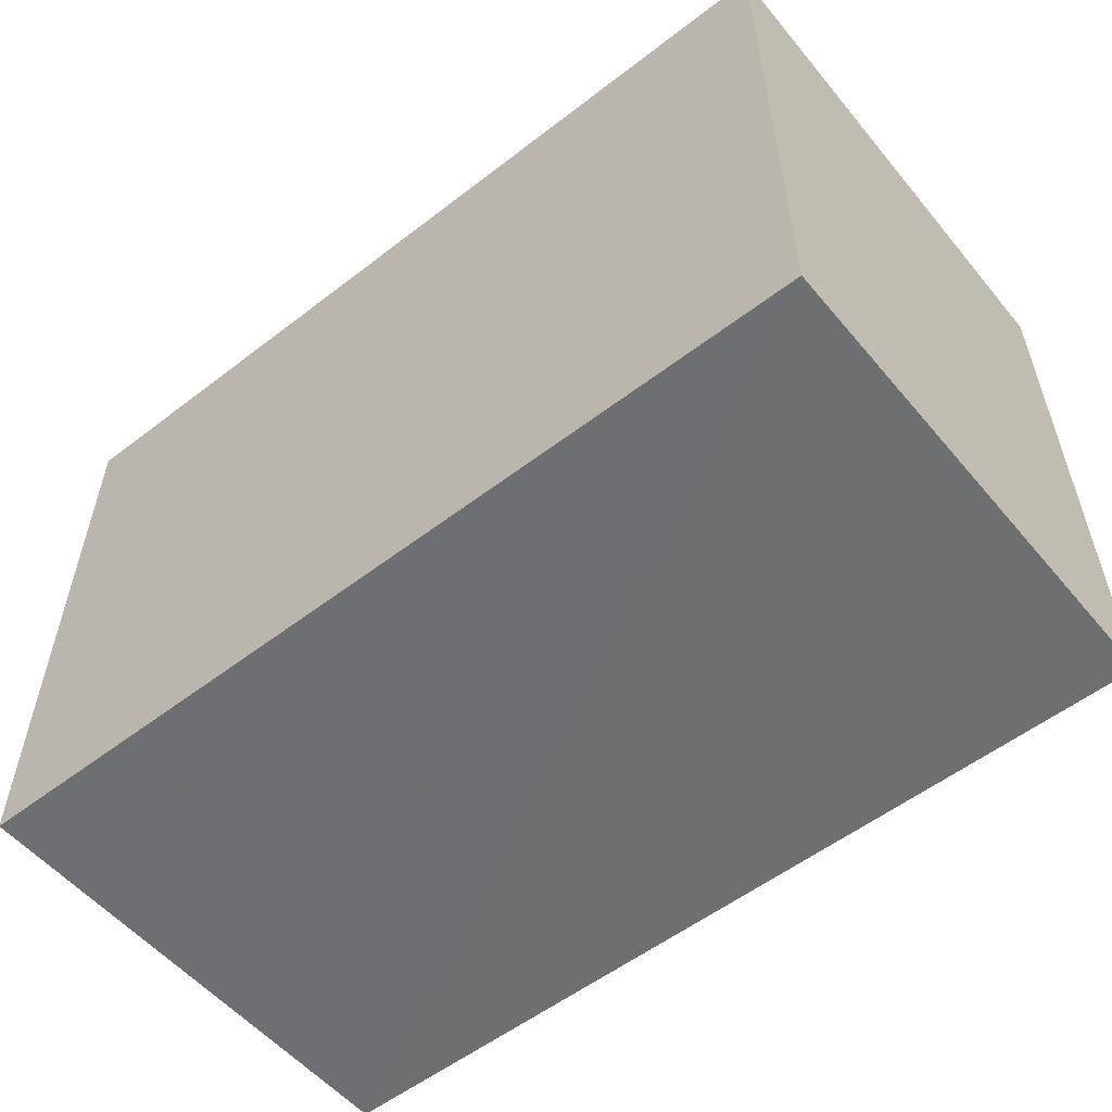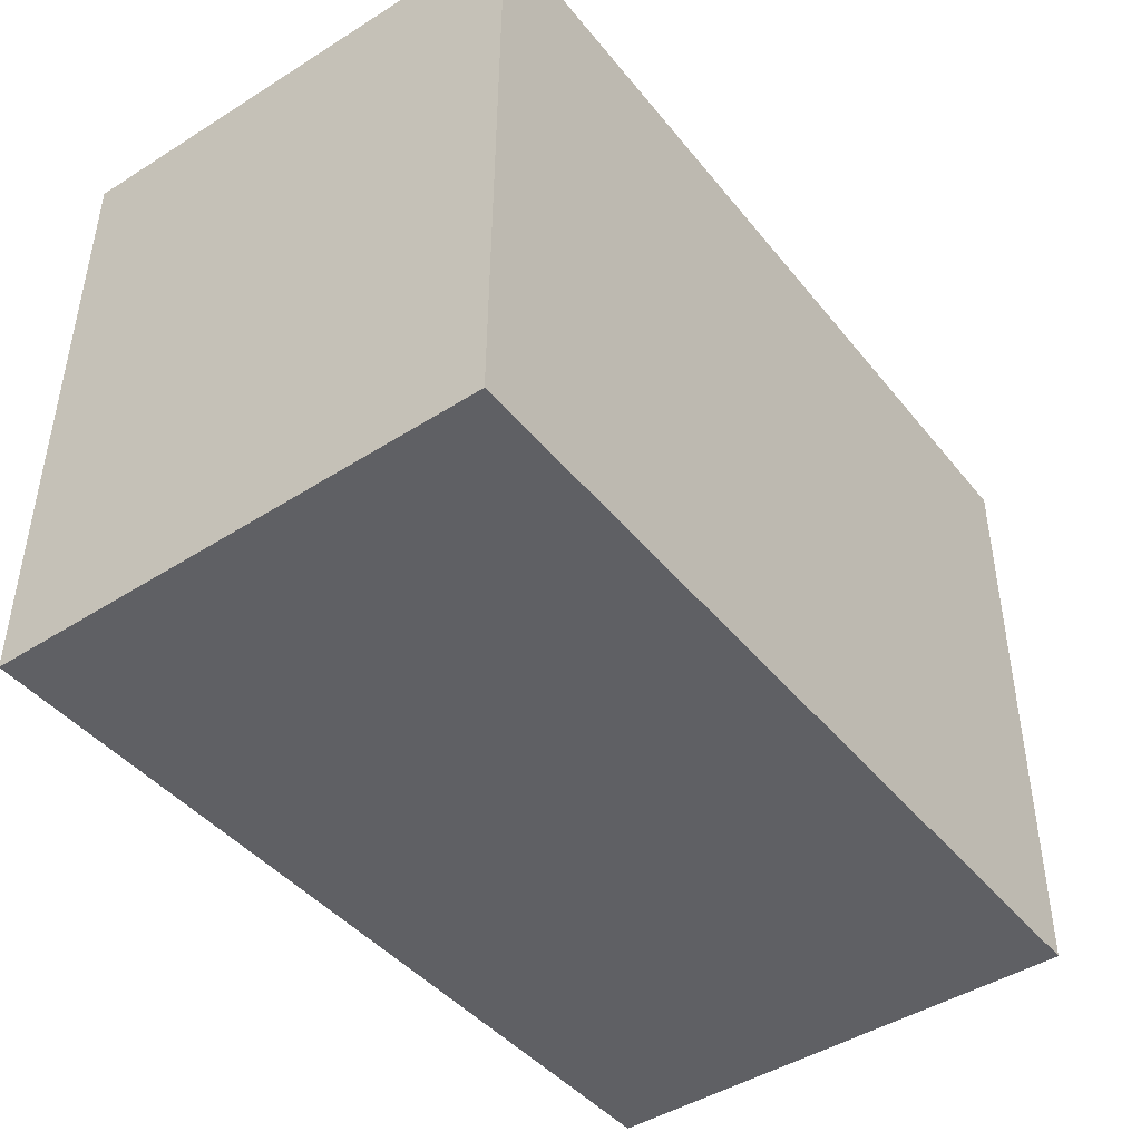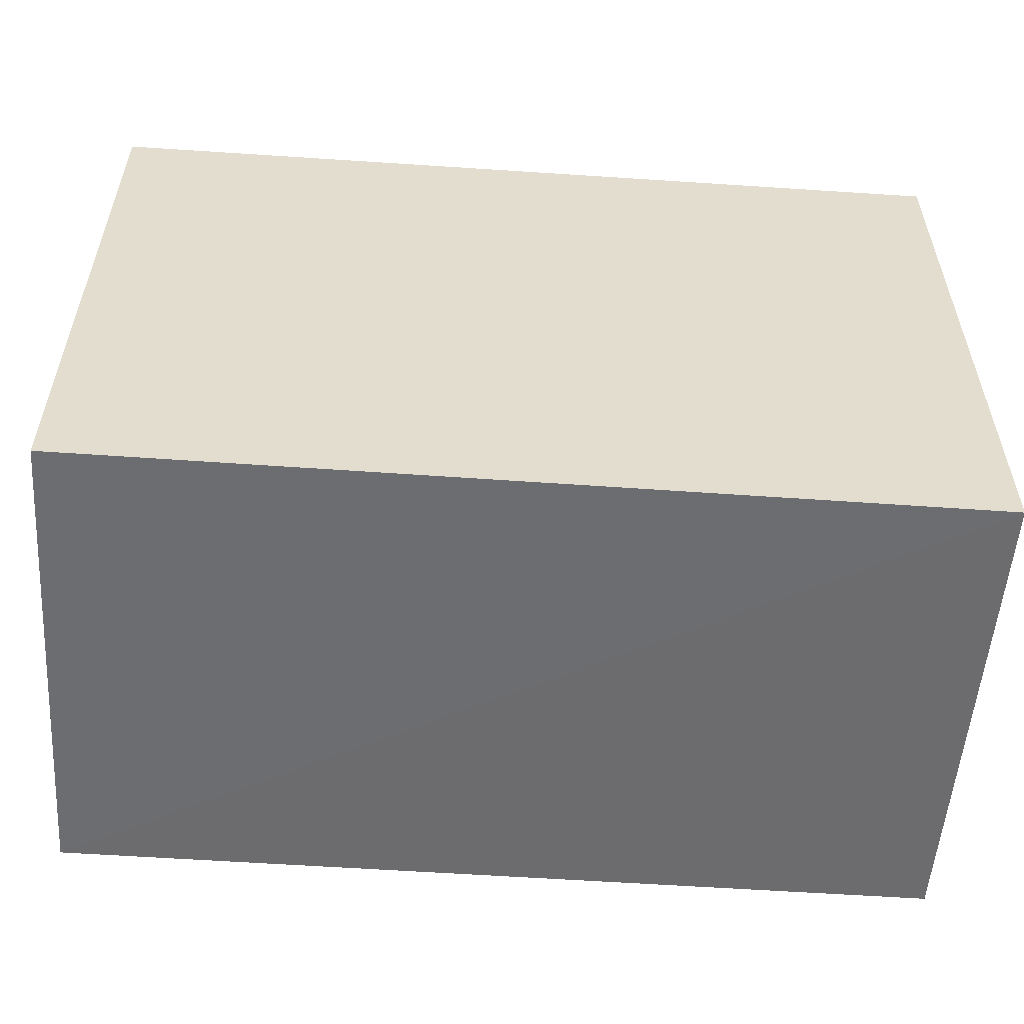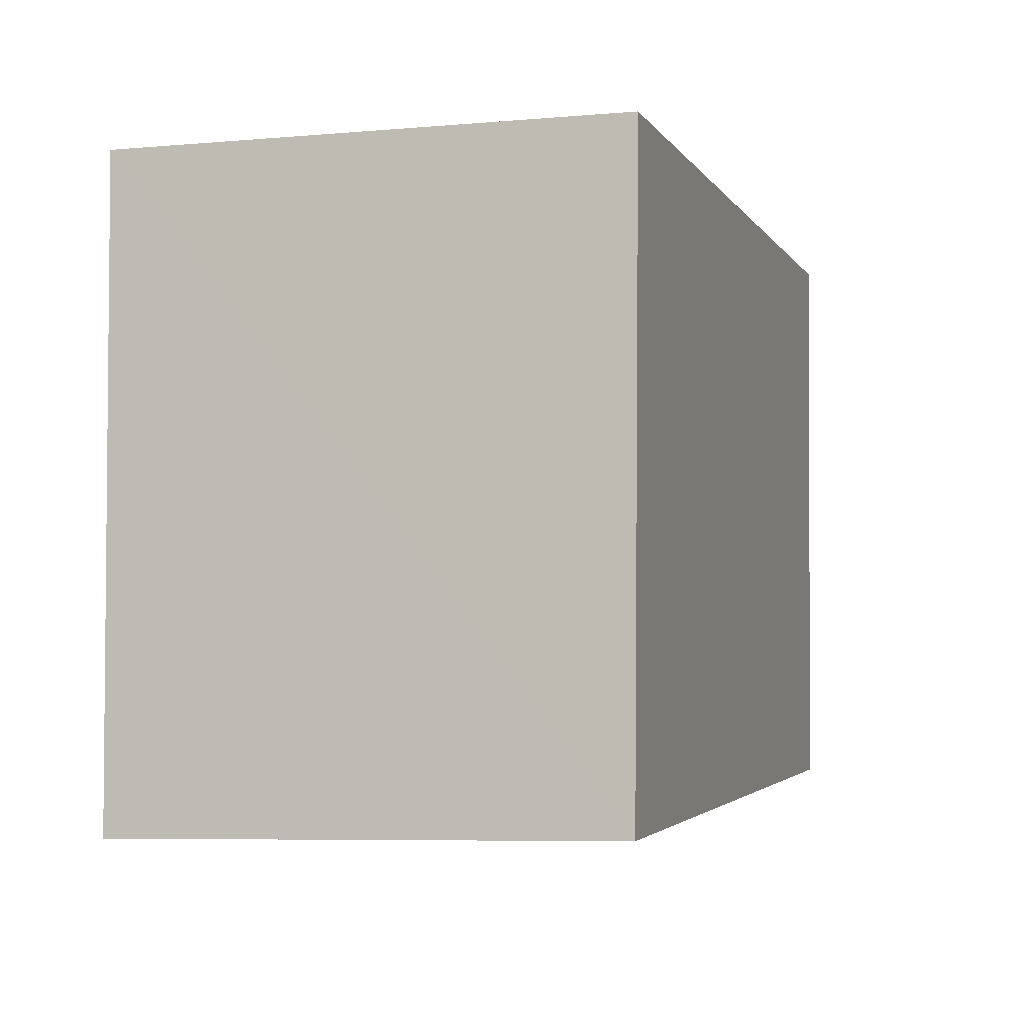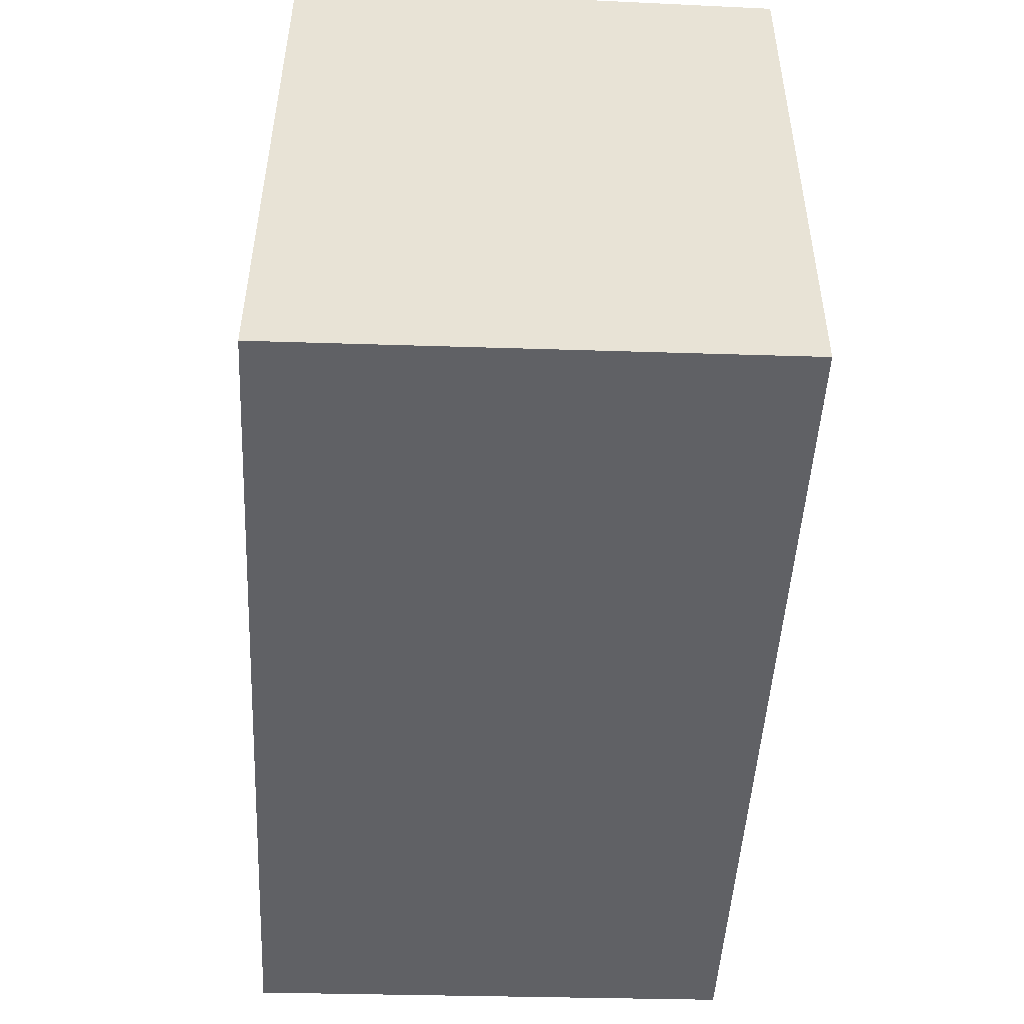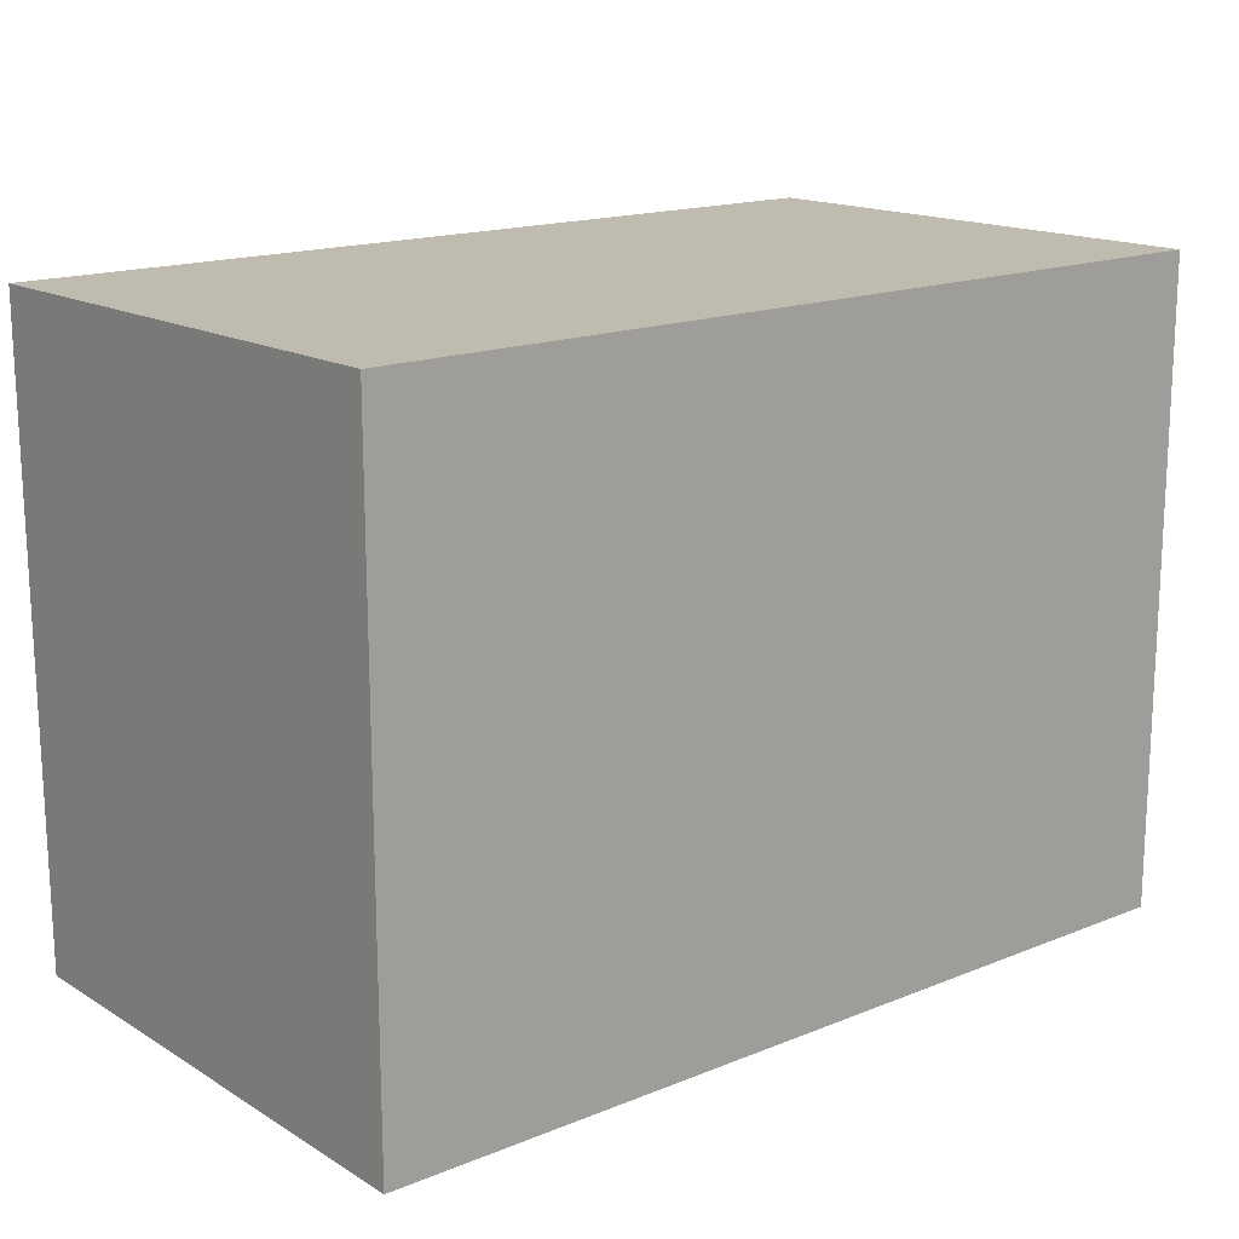
<metadata>
{"format":"obj","ext":"obj","renderer":"f3d","projection":"perspective","resolution":1024,"background":"white","views":[{"elev":-55.8,"azim":39.0,"up":"+Z"},{"elev":-44.1,"azim":126.0,"up":"+Z"},{"elev":-55.2,"azim":-4.0,"up":"+Z"},{"elev":-3.1,"azim":107.2,"up":"+Z"},{"elev":-49.4,"azim":87.0,"up":"+Z"},{"elev":16.1,"azim":-40.5,"up":"+Z"}]}
</metadata>
<code>
v 0.02107 0.0318 0.01369
v 0.02107 0.02109 0.01369
v 0.02108 0.02108 0.0001867
v 0.002043 0.03172 0.0005421
v 0.002033 0.02109 0.01369
v 0.02108 0.03171 0.0004433
v 0.002033 0.0318 0.01369
v 0.00204 0.02109 0.0003363
f 5 2 1
f 5 3 2
f 6 3 4
f 6 4 1
f 6 1 2
f 6 2 3
f 7 5 1
f 7 1 4
f 8 4 3
f 8 3 5
f 8 7 4
f 8 5 7

</code>
